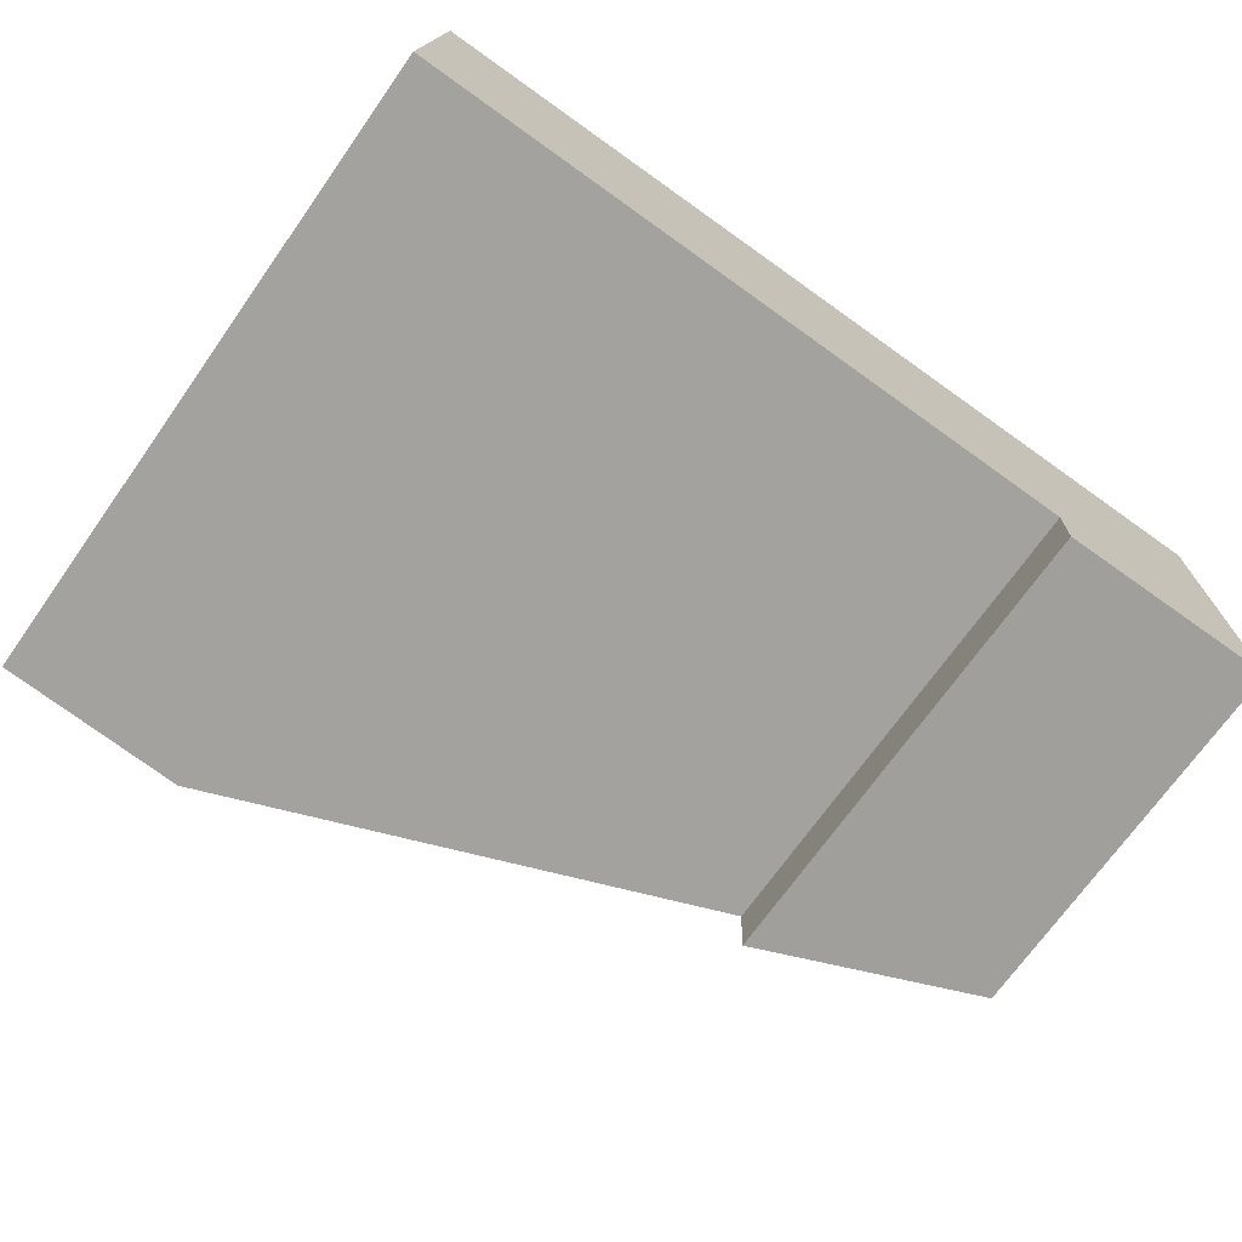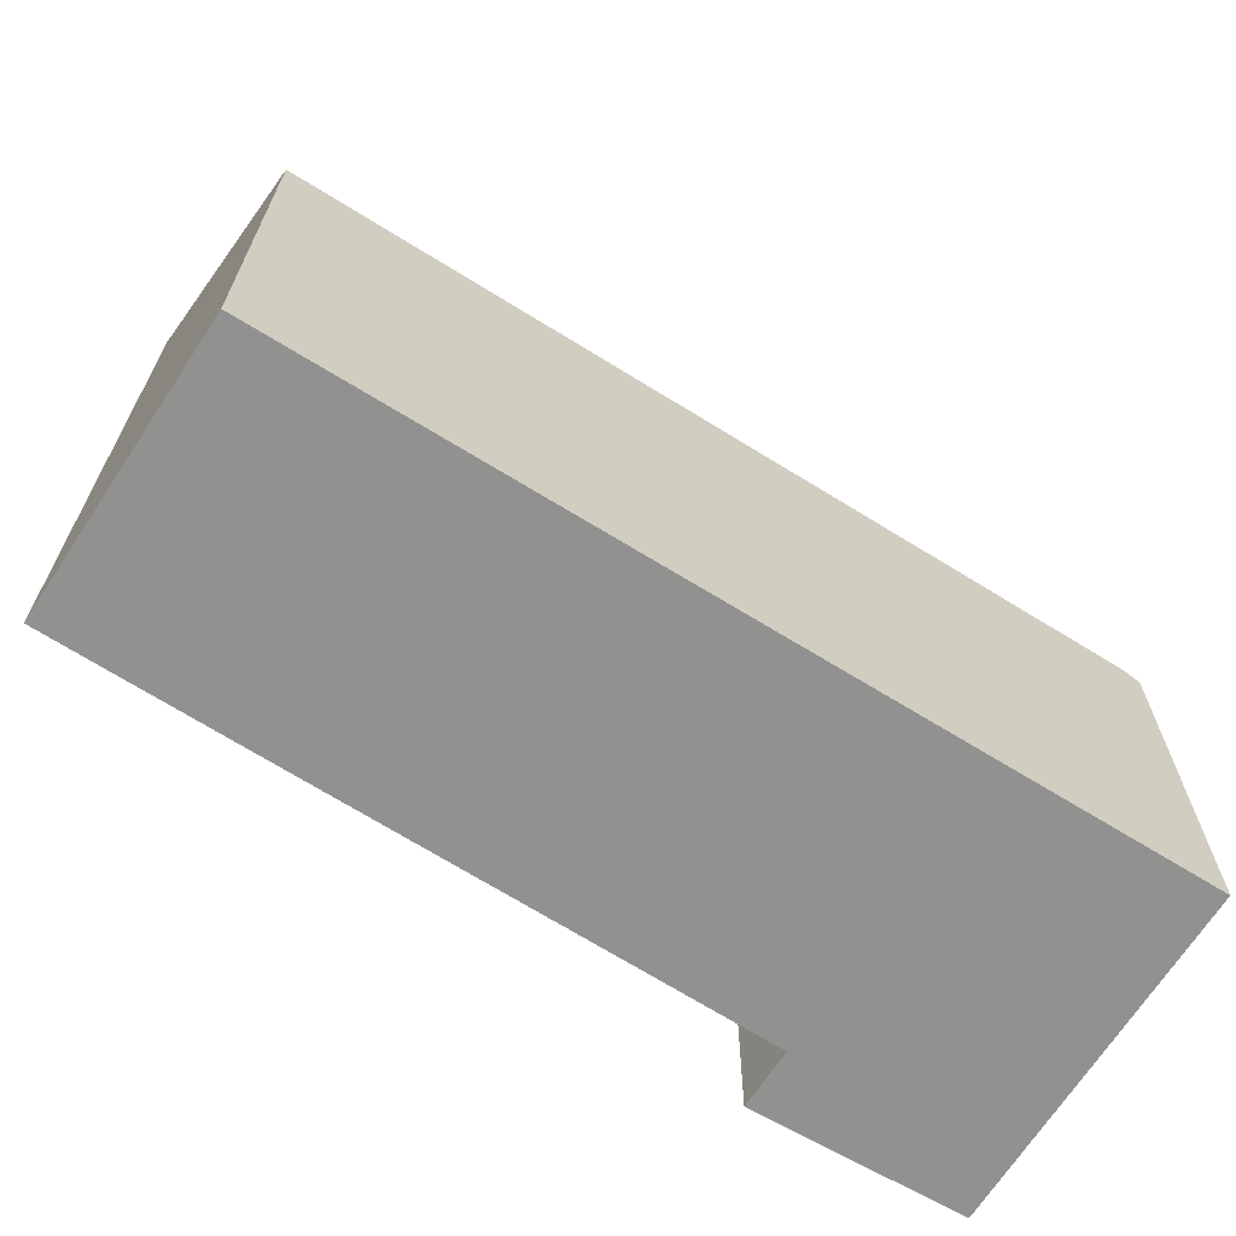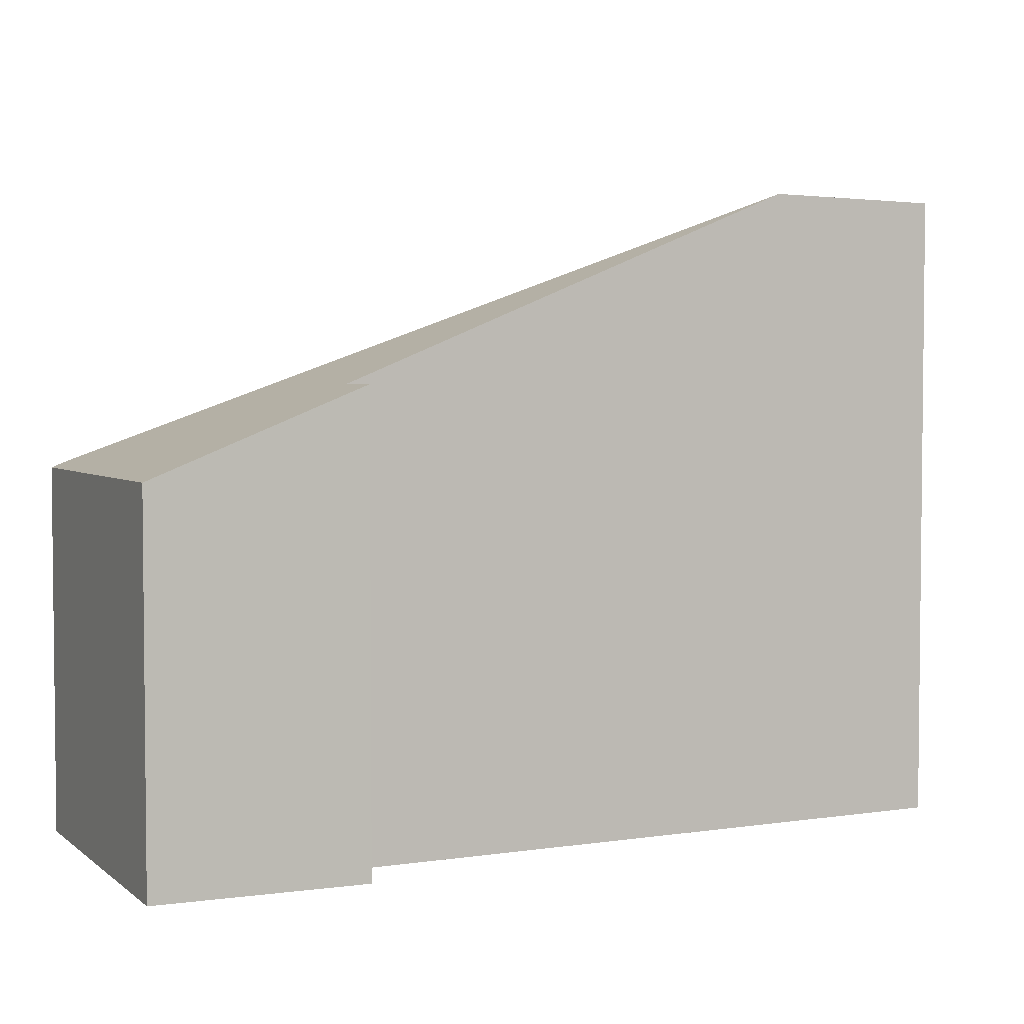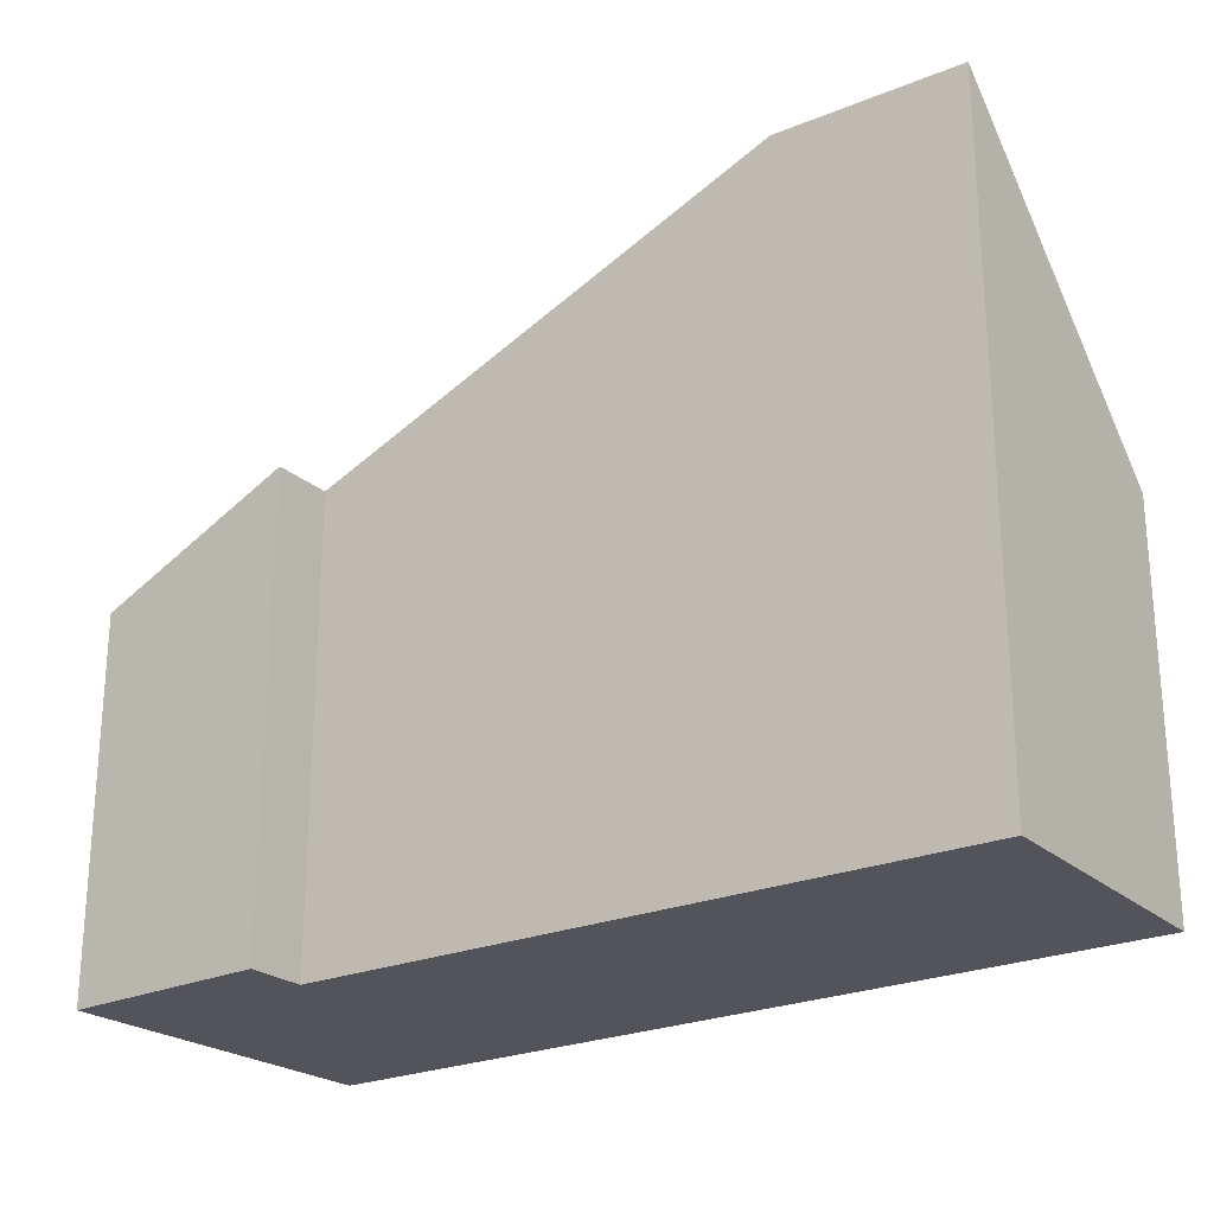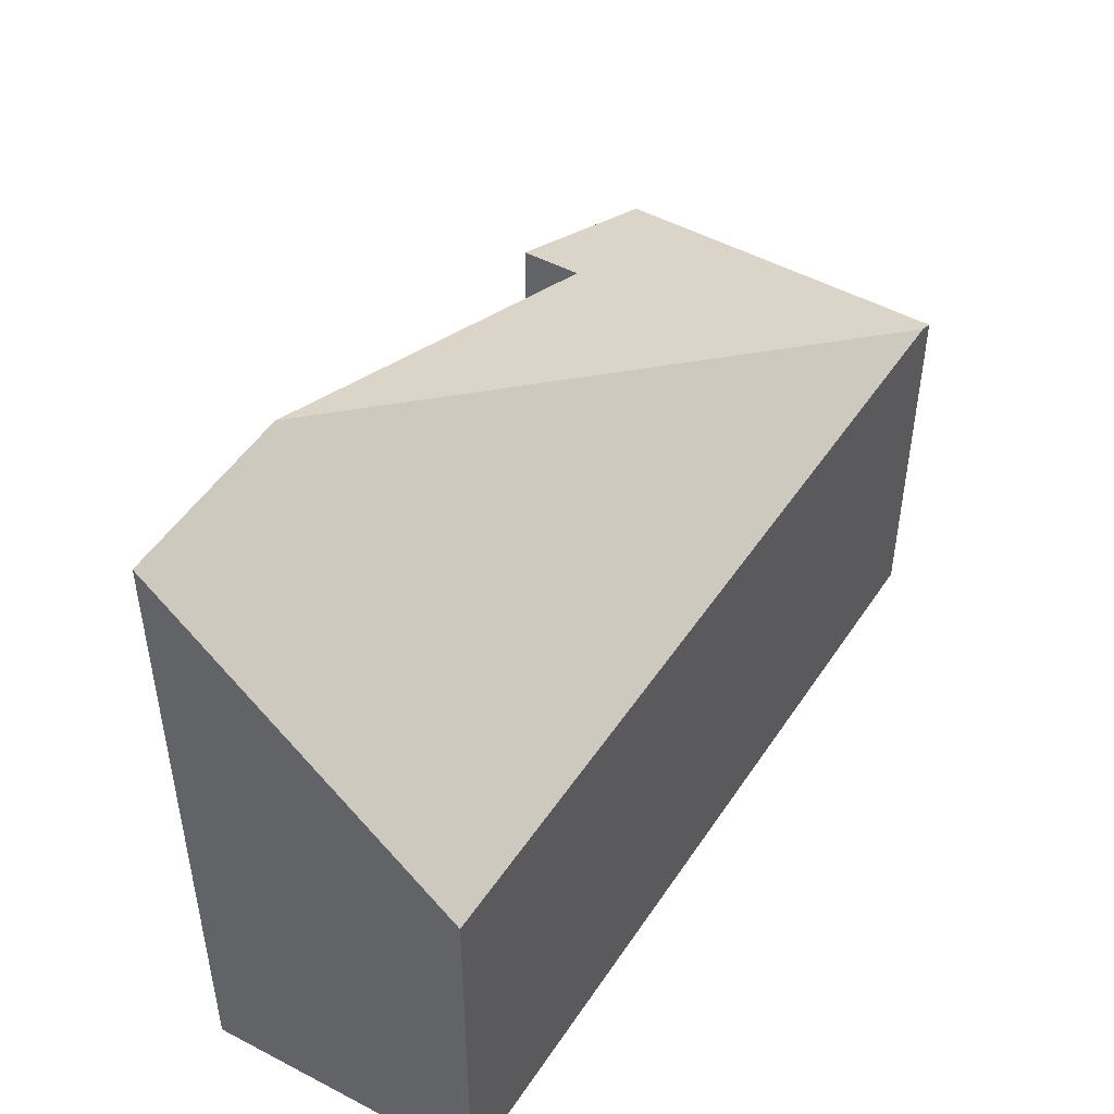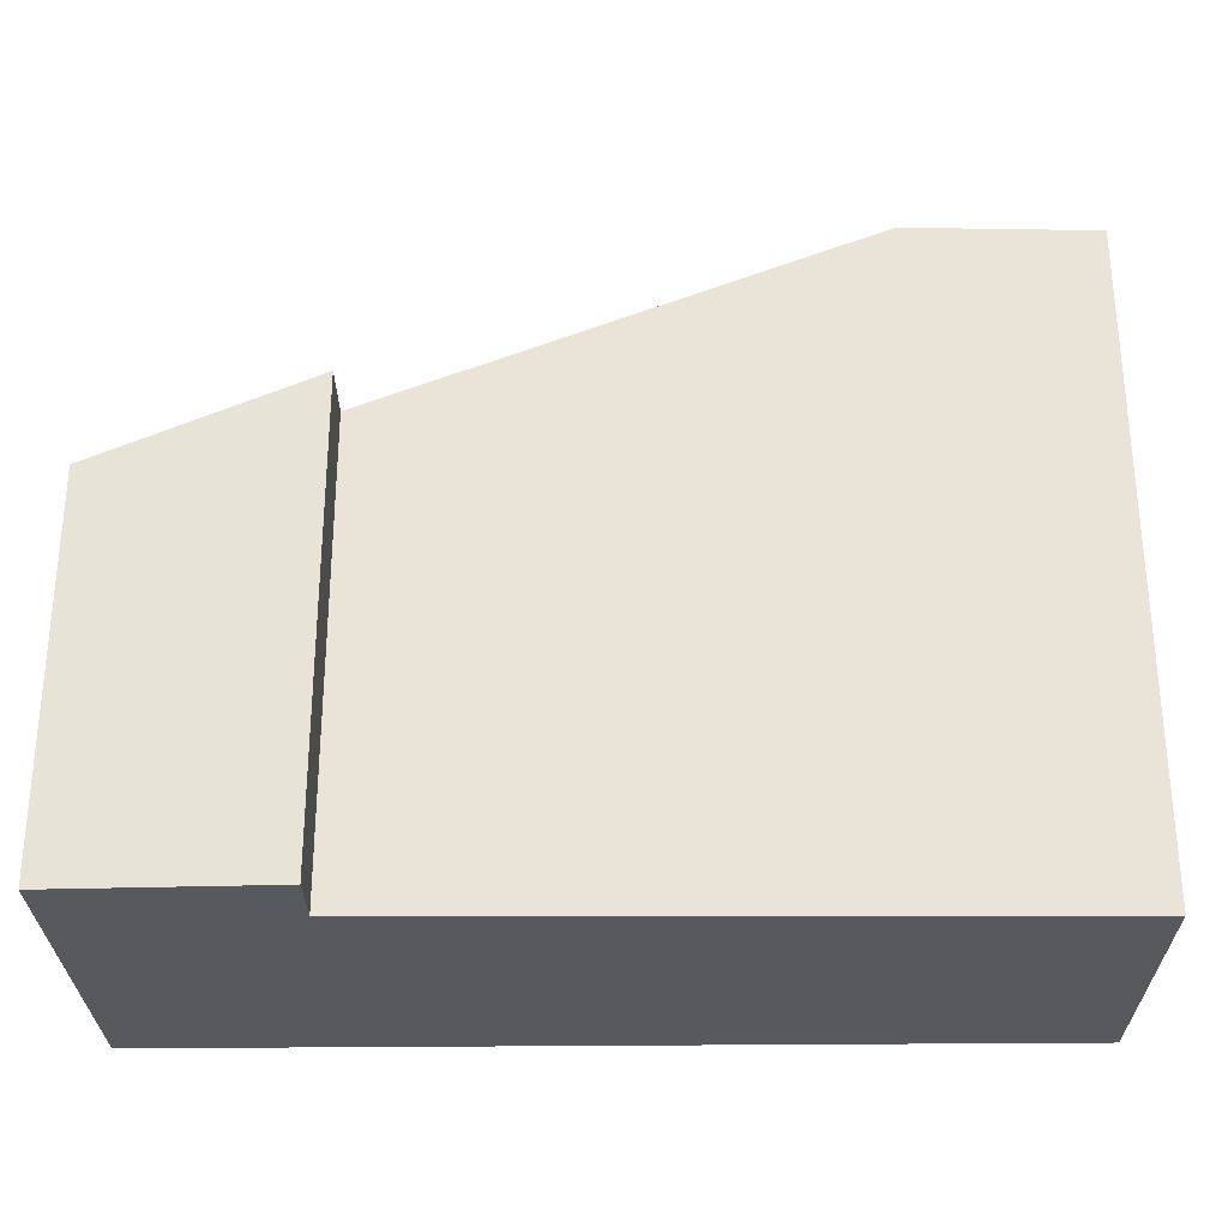
<metadata>
{"format":"obj","ext":"obj","renderer":"f3d","projection":"perspective","resolution":1024,"background":"white","views":[{"elev":-71.4,"azim":-35.4,"up":"+Z"},{"elev":-66.0,"azim":-30.9,"up":"+Y"},{"elev":3.6,"azim":155.6,"up":"+Y"},{"elev":-23.9,"azim":-142.5,"up":"+Y"},{"elev":47.0,"azim":-57.0,"up":"+Y"},{"elev":-29.1,"azim":-177.8,"up":"+Y"}]}
</metadata>
<code>
v  7.232 3.194 2.214
v  5.588 3.852 -0.217
v  1.559 5.484 -0.061
v  7.345 3.139 -0.707
v  7.368 3.139 2.211
v  5.575 3.856 -0.721
v  0 5.458 3.342e-16
v  0.113 3.194 2.366
v  0 0 0
v  0.113 -1.449e-16 2.366
v  5.575 4.415e-17 -0.721
v  5.588 1.329e-17 -0.217
v  7.232 -1.356e-16 2.214
v  7.368 -1.354e-16 2.211
v  7.345 4.329e-17 -0.707
v  1.559 3.735e-18 -0.061
g defaultobject
f 1 2 3
f 2 1 4
f 4 1 5
f 4 6 2
f 7 1 3
f 1 7 8
f 9 8 7
f 8 9 10
f 11 2 6
f 2 11 12
f 10 1 8
f 1 10 13
f 1 13 5
f 5 13 14
f 14 4 5
f 4 14 15
f 4 11 6
f 11 4 15
f 3 9 7
f 9 3 2
f 9 2 16
f 16 2 12
f 13 15 14
f 15 13 10
f 15 10 12
f 12 10 16
f 16 10 9
f 11 15 12

</code>
